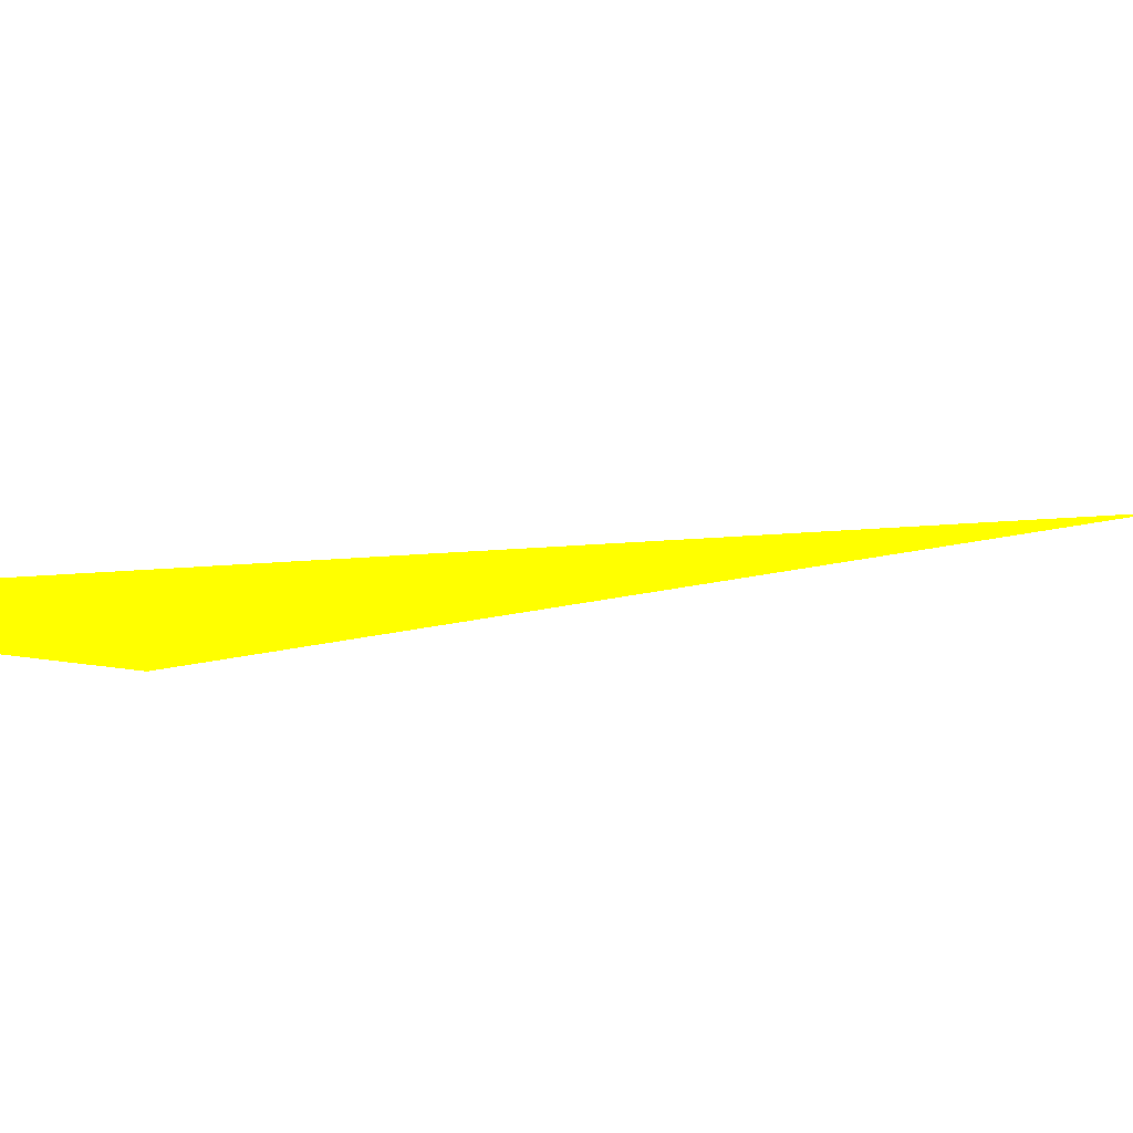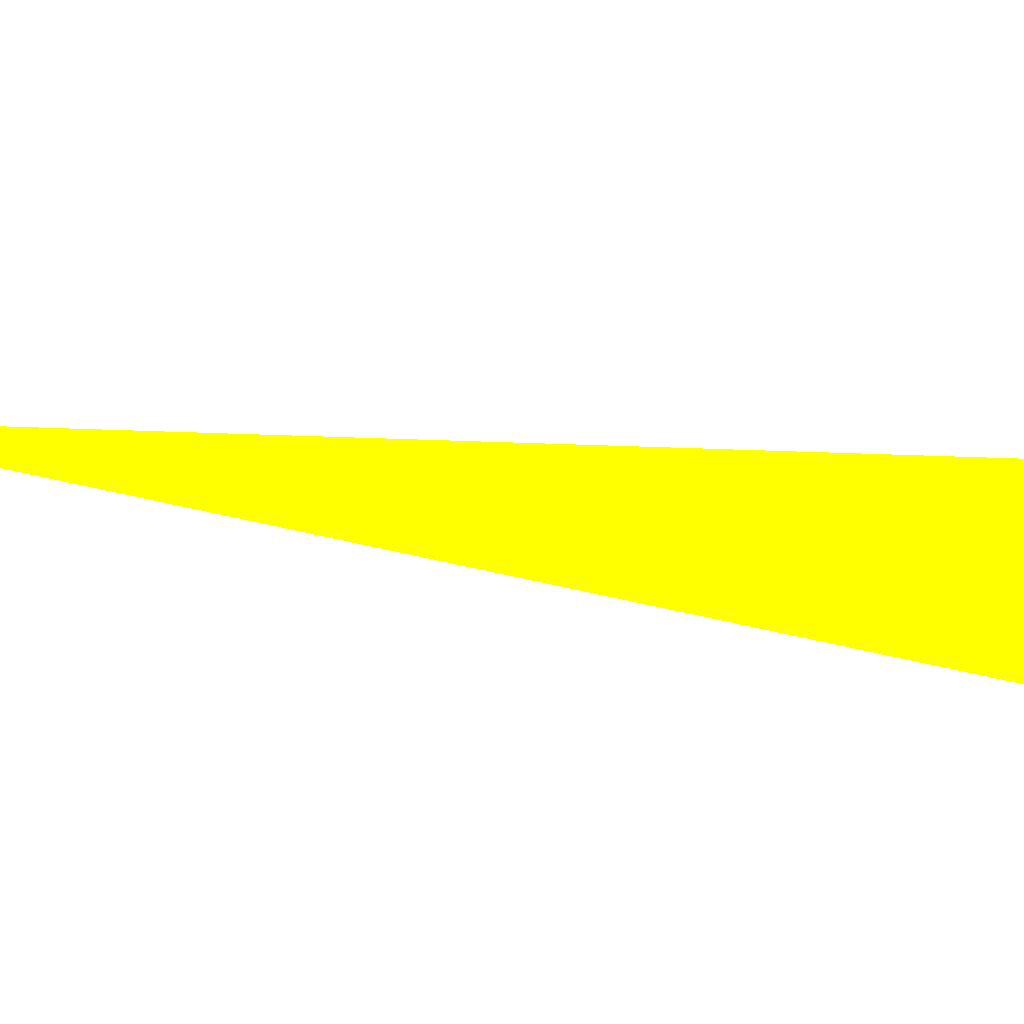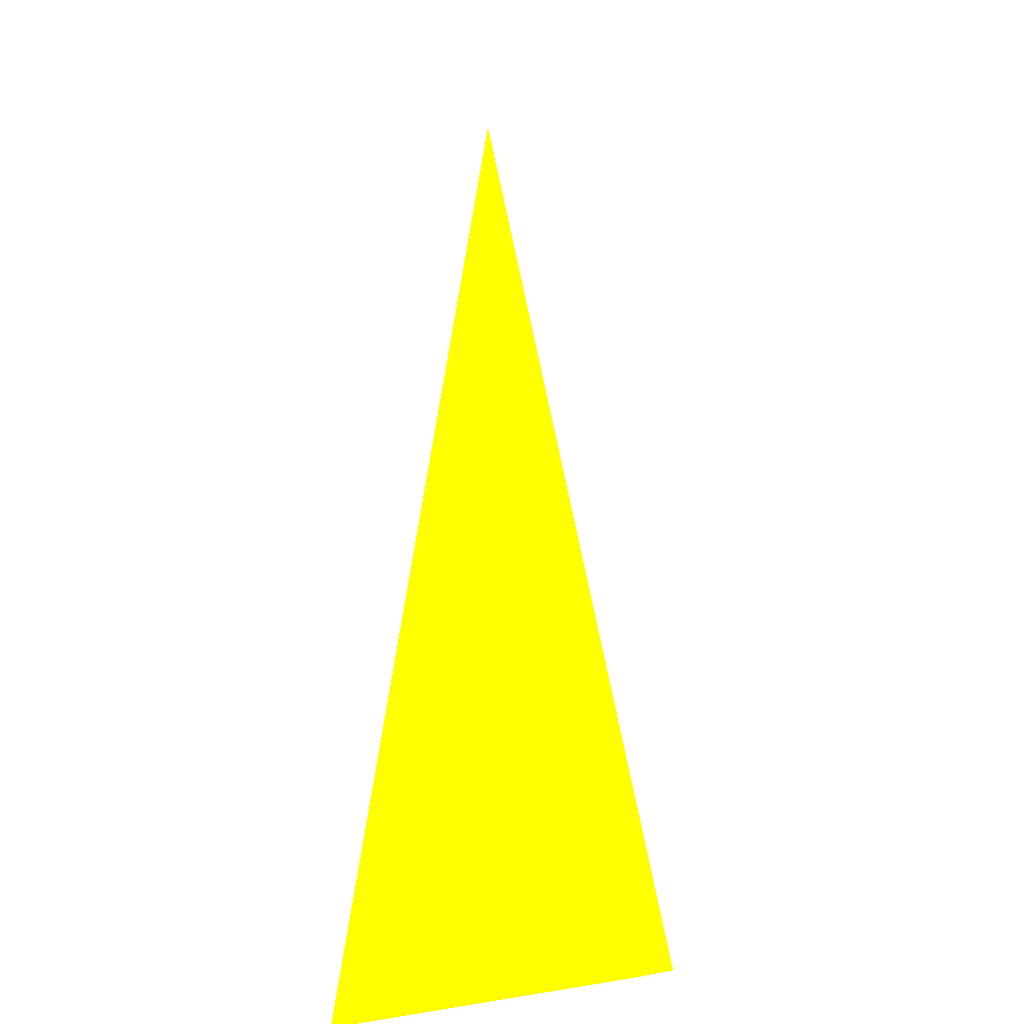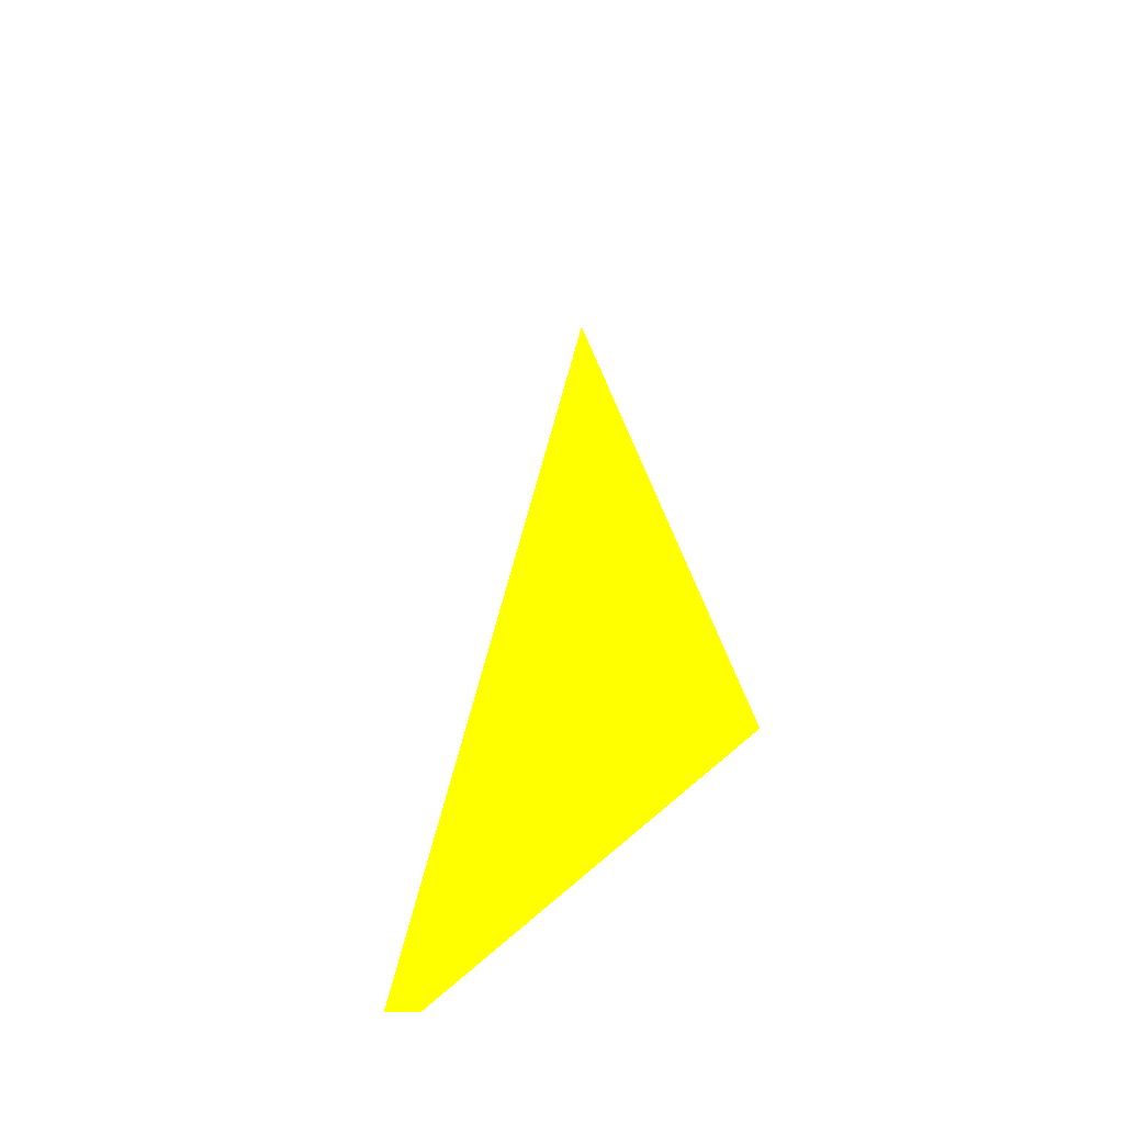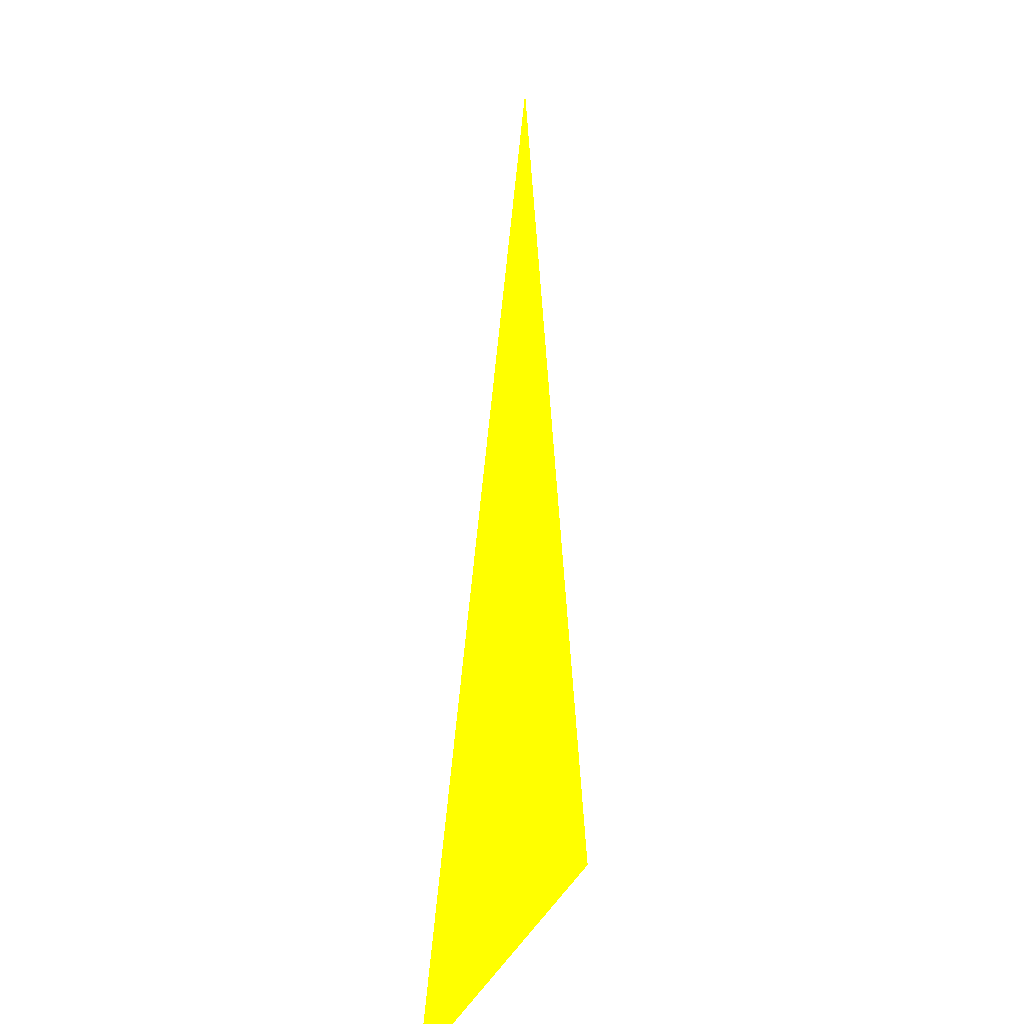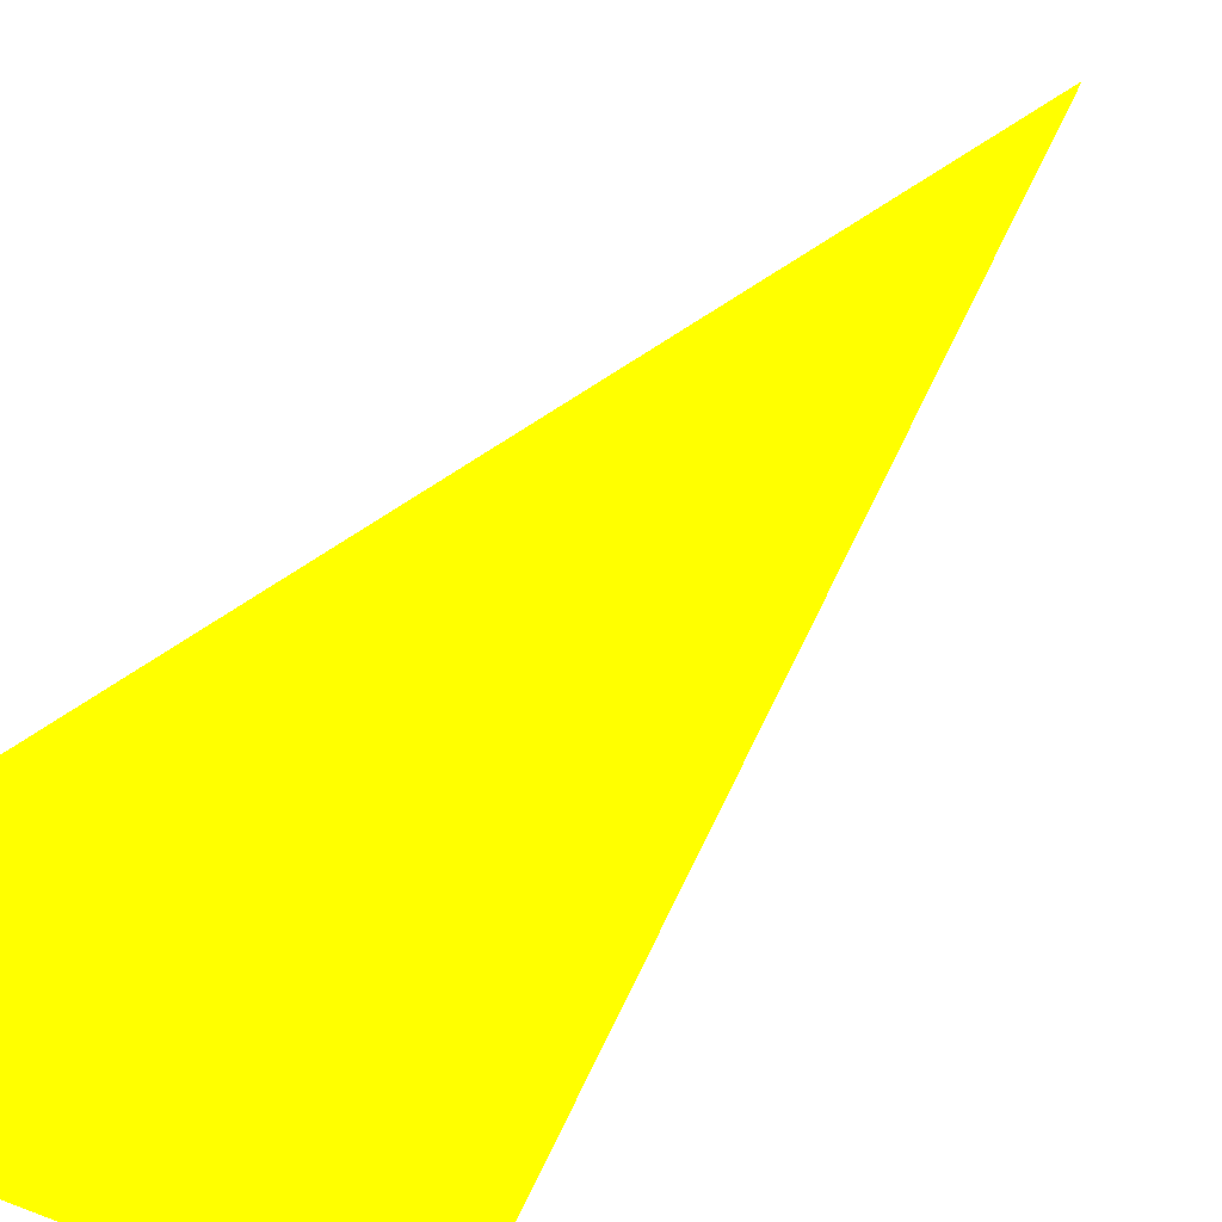
<metadata>
{"format":"obj","ext":"obj","renderer":"f3d","projection":"perspective","resolution":1024,"background":"white","views":[{"elev":4.8,"azim":41.8,"up":"+Z"},{"elev":21.2,"azim":-74.0,"up":"+Z"},{"elev":-12.7,"azim":146.2,"up":"+Y"},{"elev":-58.7,"azim":44.6,"up":"+Y"},{"elev":12.7,"azim":-63.1,"up":"+Y"},{"elev":39.8,"azim":29.2,"up":"+Z"}]}
</metadata>
<code>
o geometry_0
v 6.125e+05 5.855e+06 664 1 1 0
v 6.125e+05 5.855e+06 664 1 1 0
v 6.125e+05 5.855e+06 664 1 1 0
v 6.125e+05 5.855e+06 664 1 1 0
v 6.125e+05 5.855e+06 664 1 1 0
f 3 2 4
f 1 5 4
f 1 4 2
f 1 2 3
f 1 3 5
f 3 4 5

</code>
